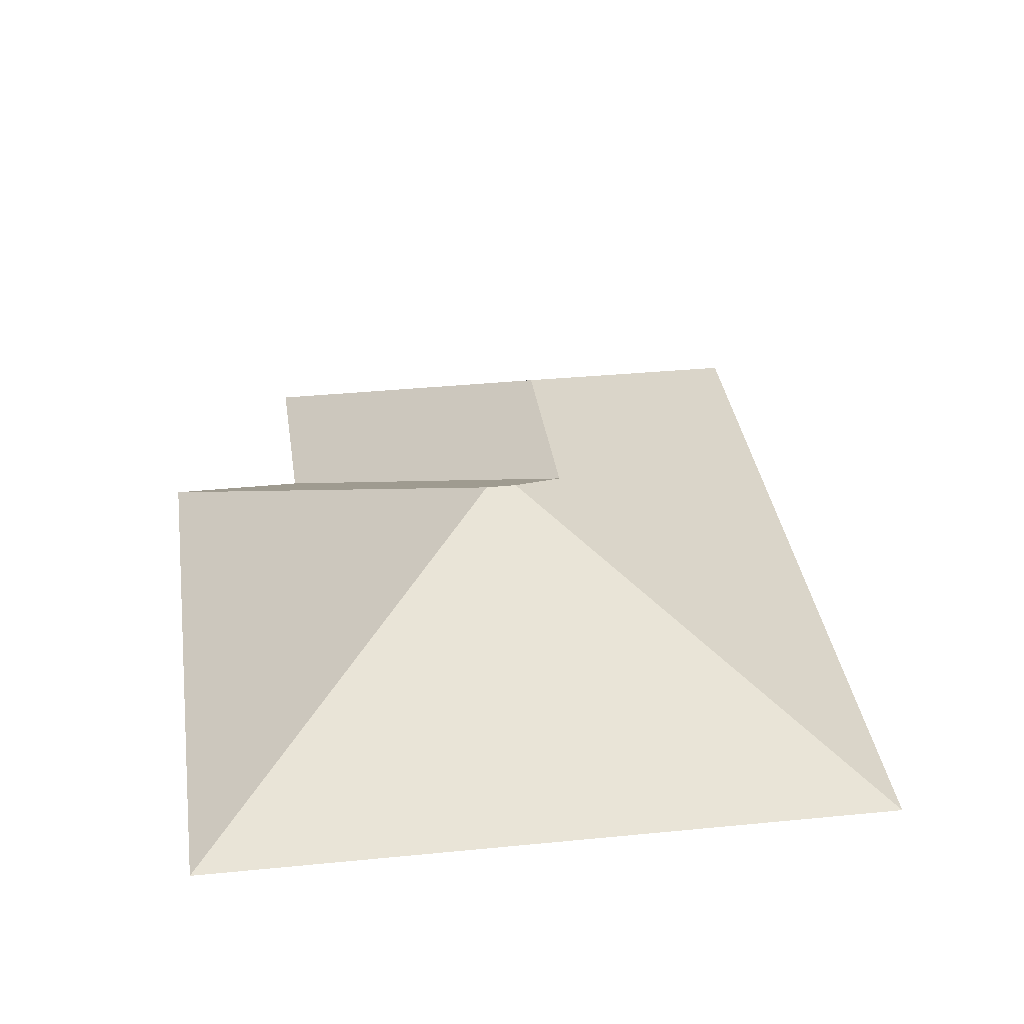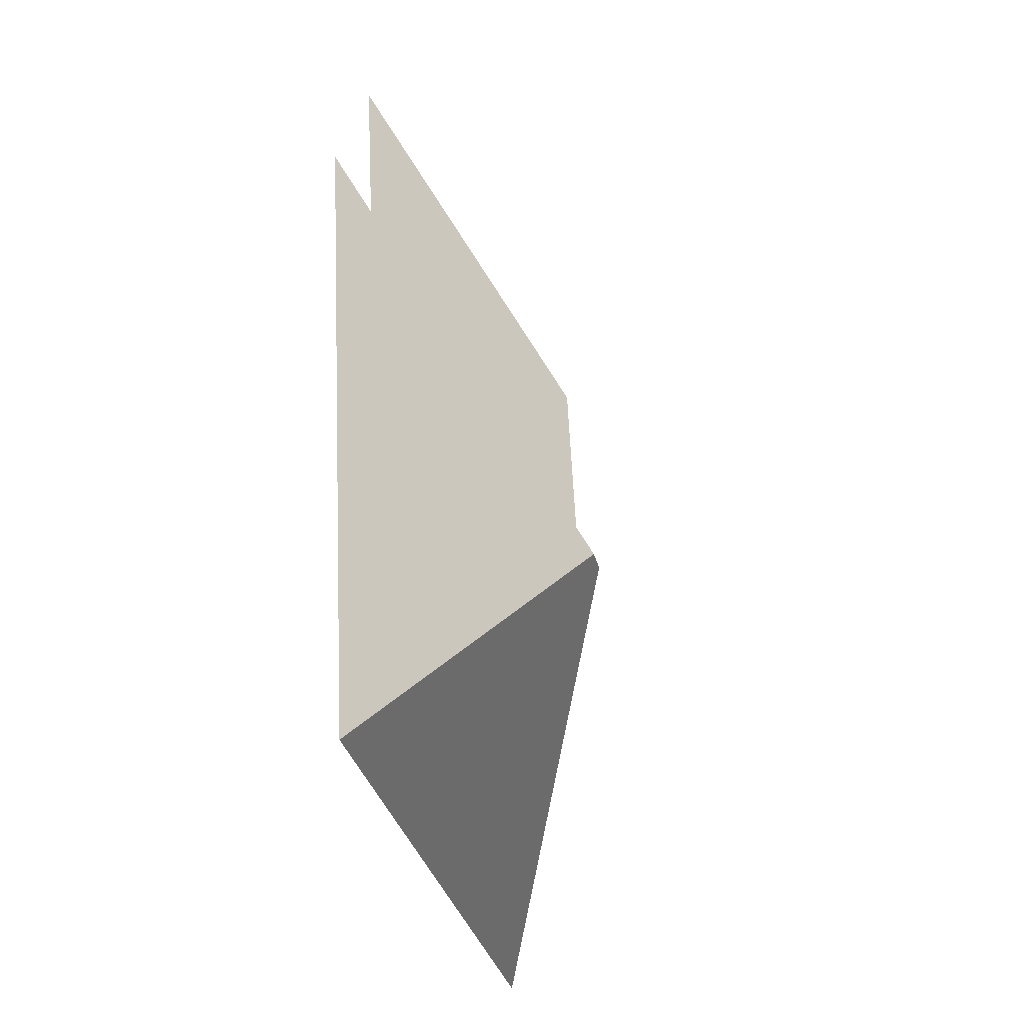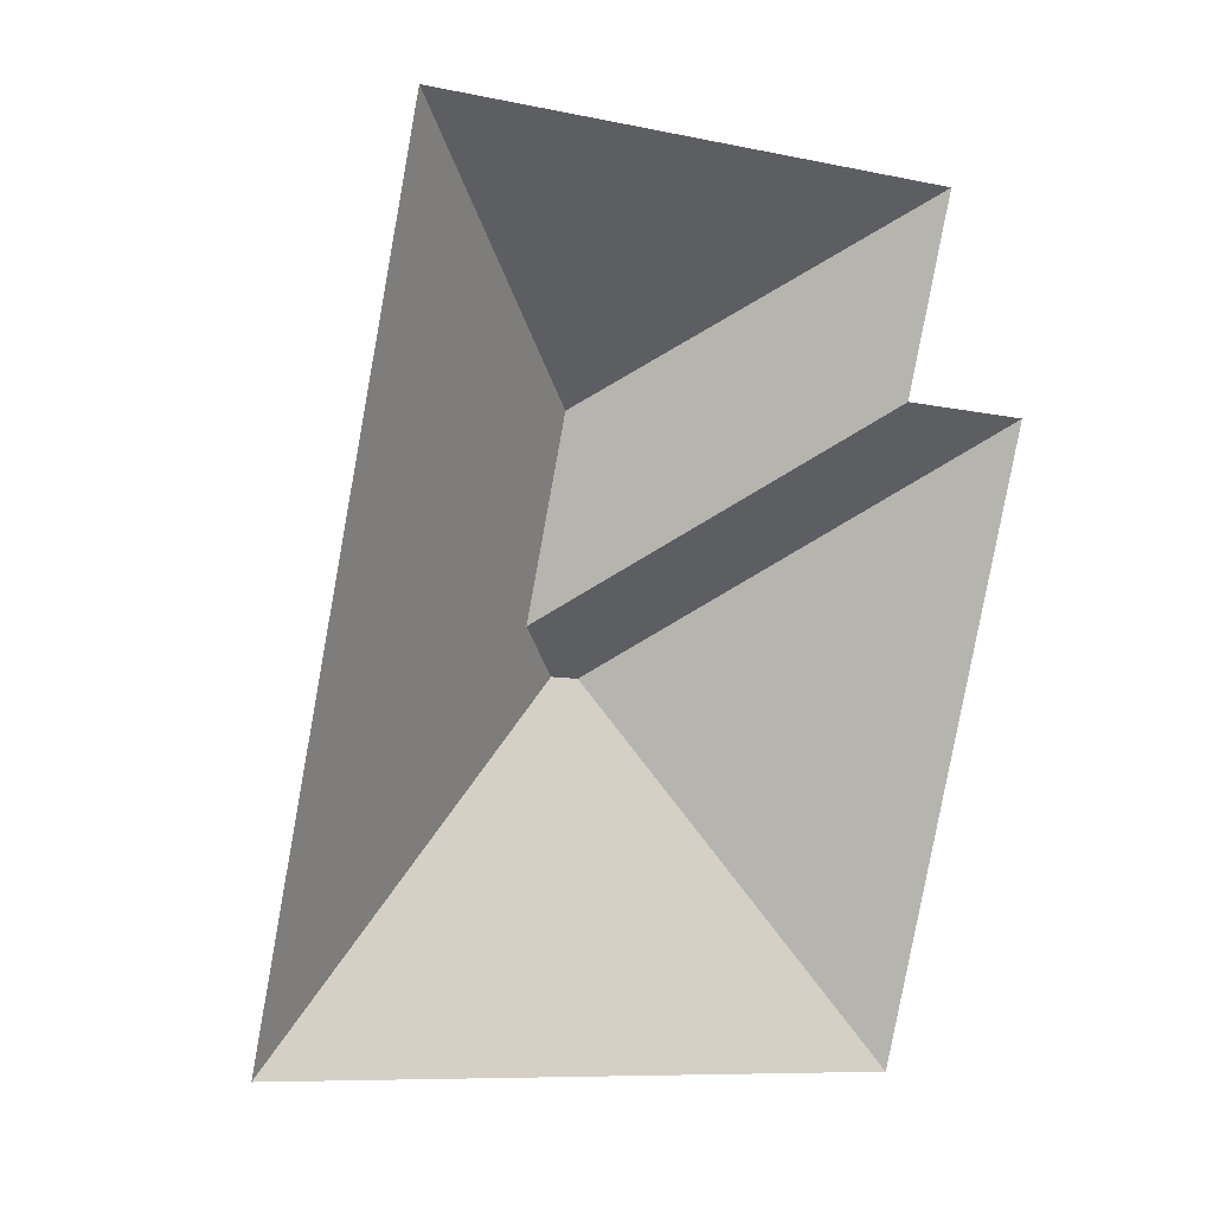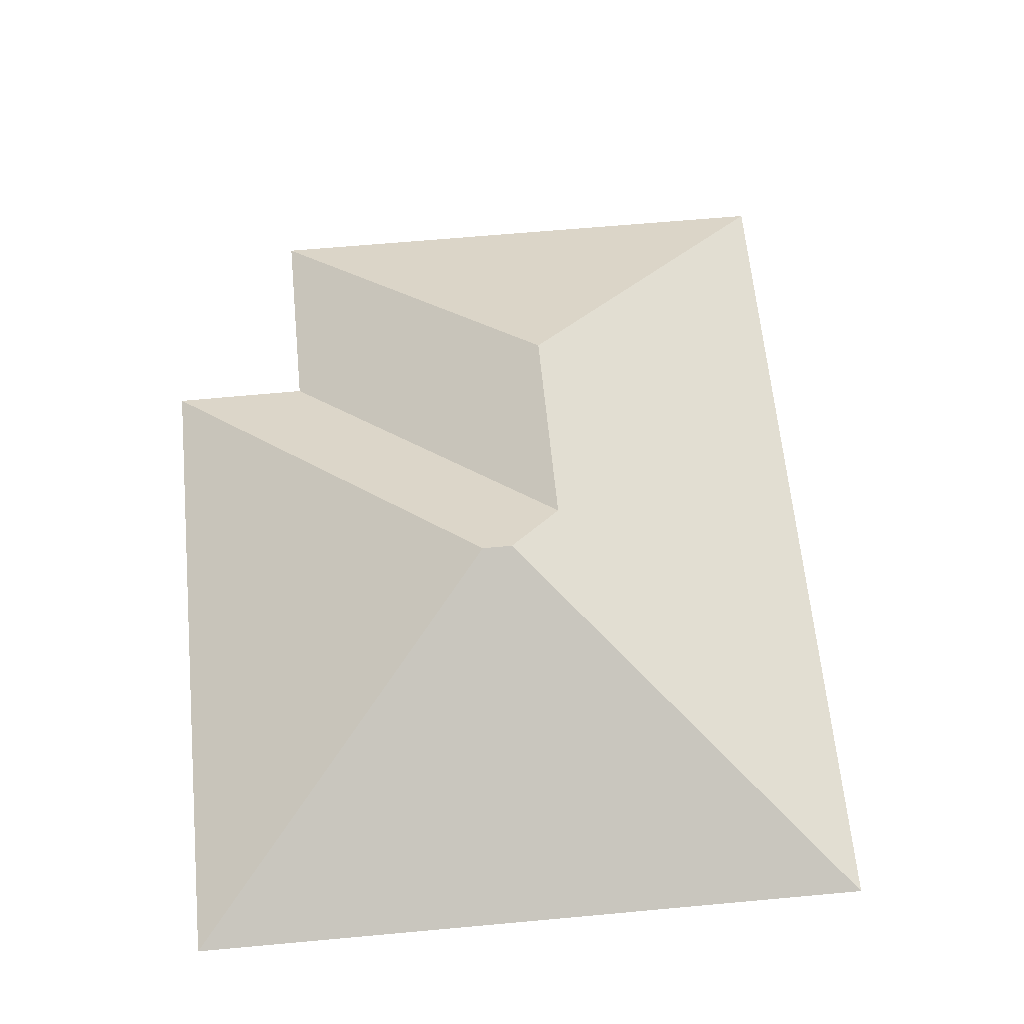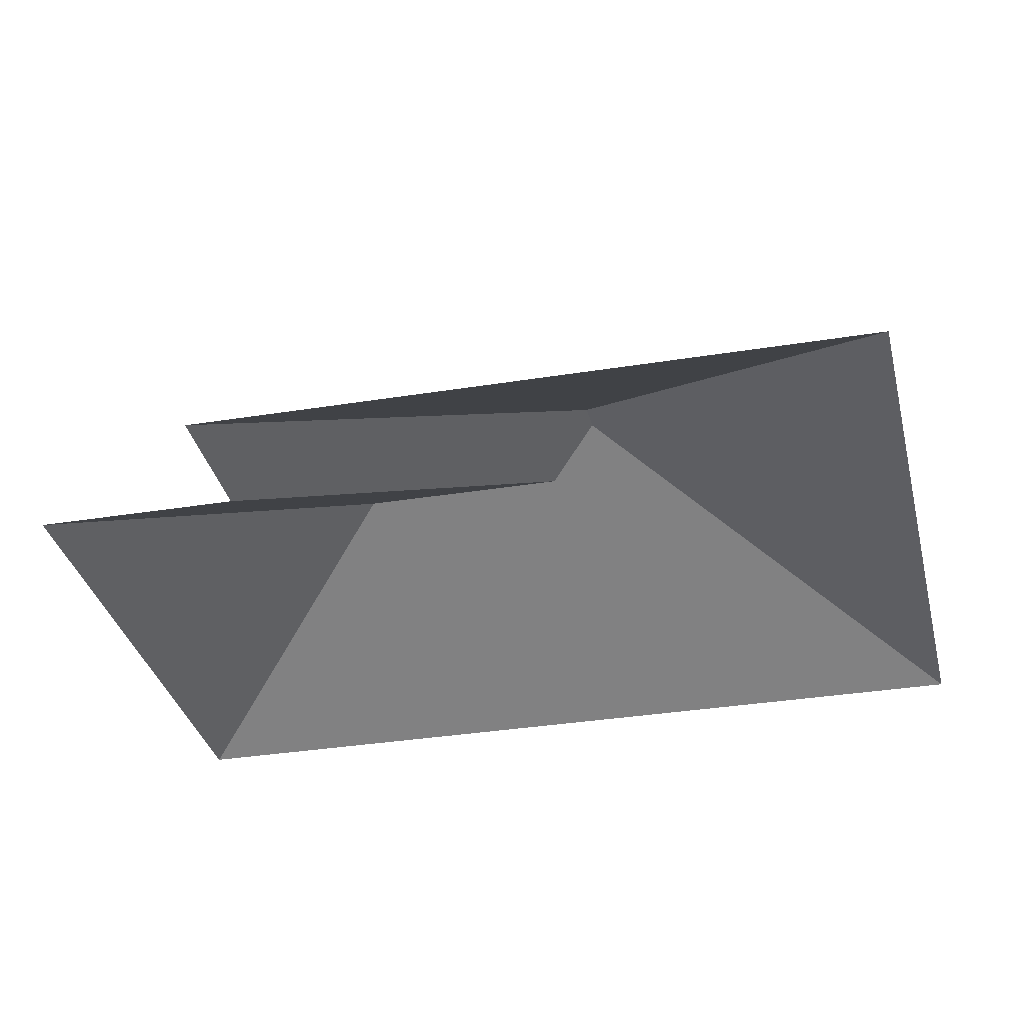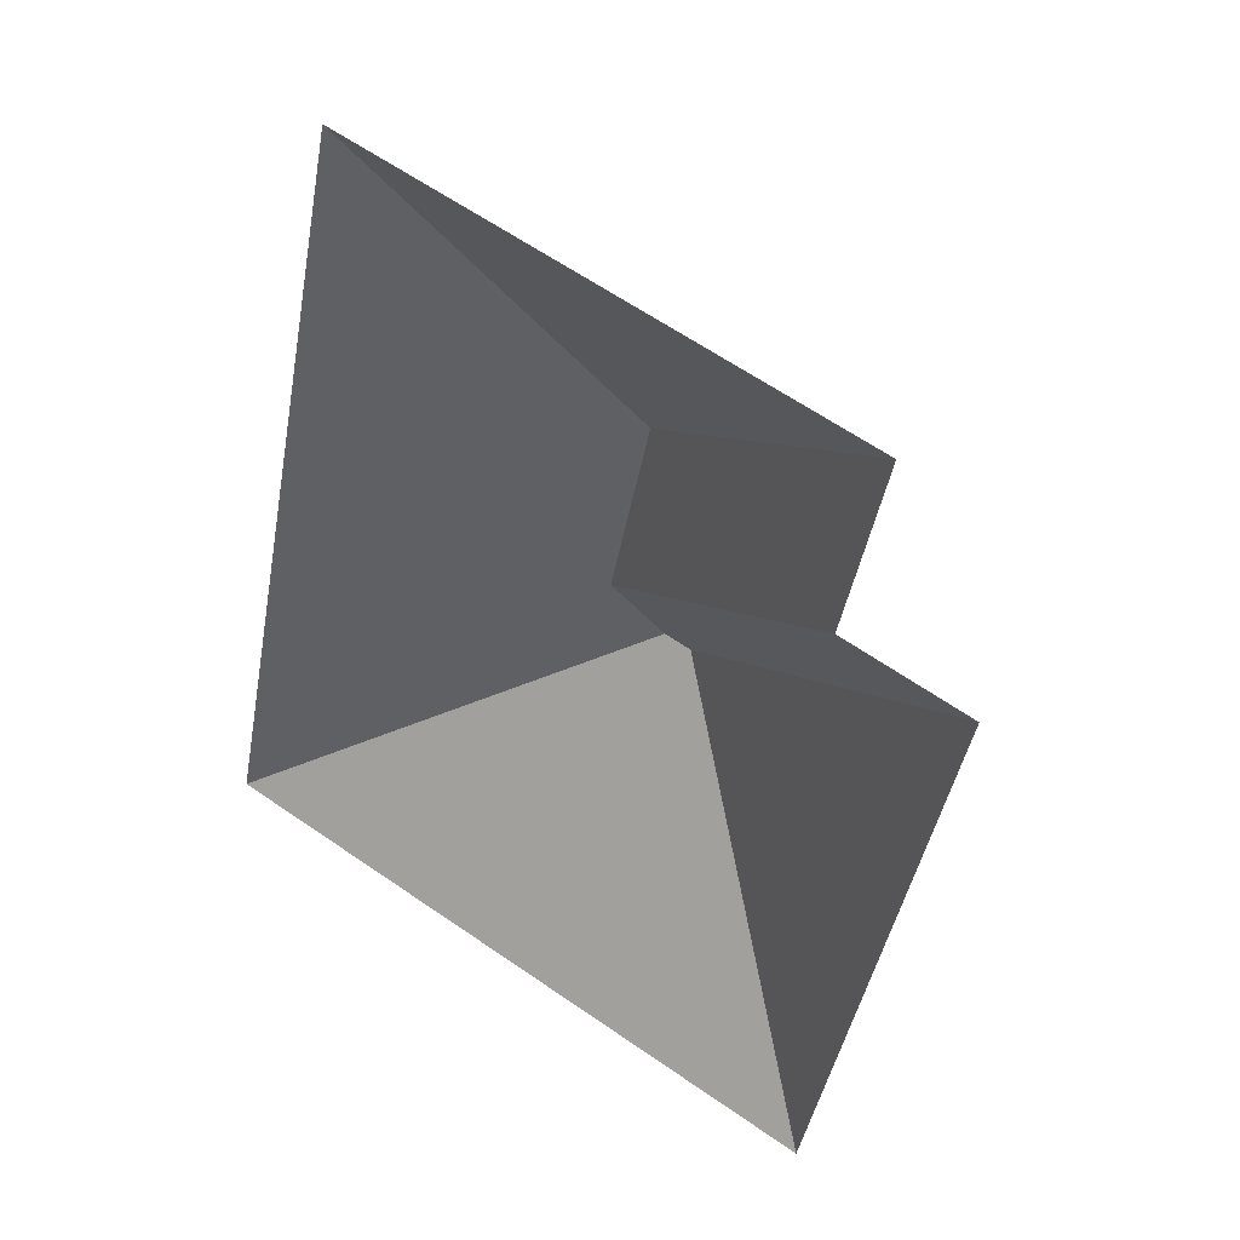
<metadata>
{"format":"obj","ext":"obj","renderer":"f3d","projection":"perspective","resolution":1024,"background":"white","views":[{"elev":33.4,"azim":-176.0,"up":"+Y"},{"elev":-42.8,"azim":103.1,"up":"+Z"},{"elev":15.2,"azim":-28.6,"up":"+Z"},{"elev":60.7,"azim":-173.6,"up":"+Y"},{"elev":-32.5,"azim":114.7,"up":"+Y"},{"elev":41.5,"azim":33.3,"up":"+Z"}]}
</metadata>
<code>
o BK39_500_018027_0075_roof
v 81.43 75 -18.59
v 281.2 75 -60.42
v 315.7 75 -144.4
v 265.9 75 -133.7
v 162 133.6 -137.2
v 146.1 133.6 -213.2
v 161.7 145 -237
v 172.6 145 -239.3
v 264.9 75 -386.9
v 15.26 75 -334.6
v 81.43 0 -18.59
v 281.2 0 -60.42
v 265.9 0 -133.7
v 315.7 0 -144.4
v 264.9 0 -386.9
v 15.26 0 -334.6
f 1 5 2
f 10 7 6 5 1
f 9 8 7 10
f 3 9 8
f 4 3 8 7 6
f 2 4 6 5

</code>
